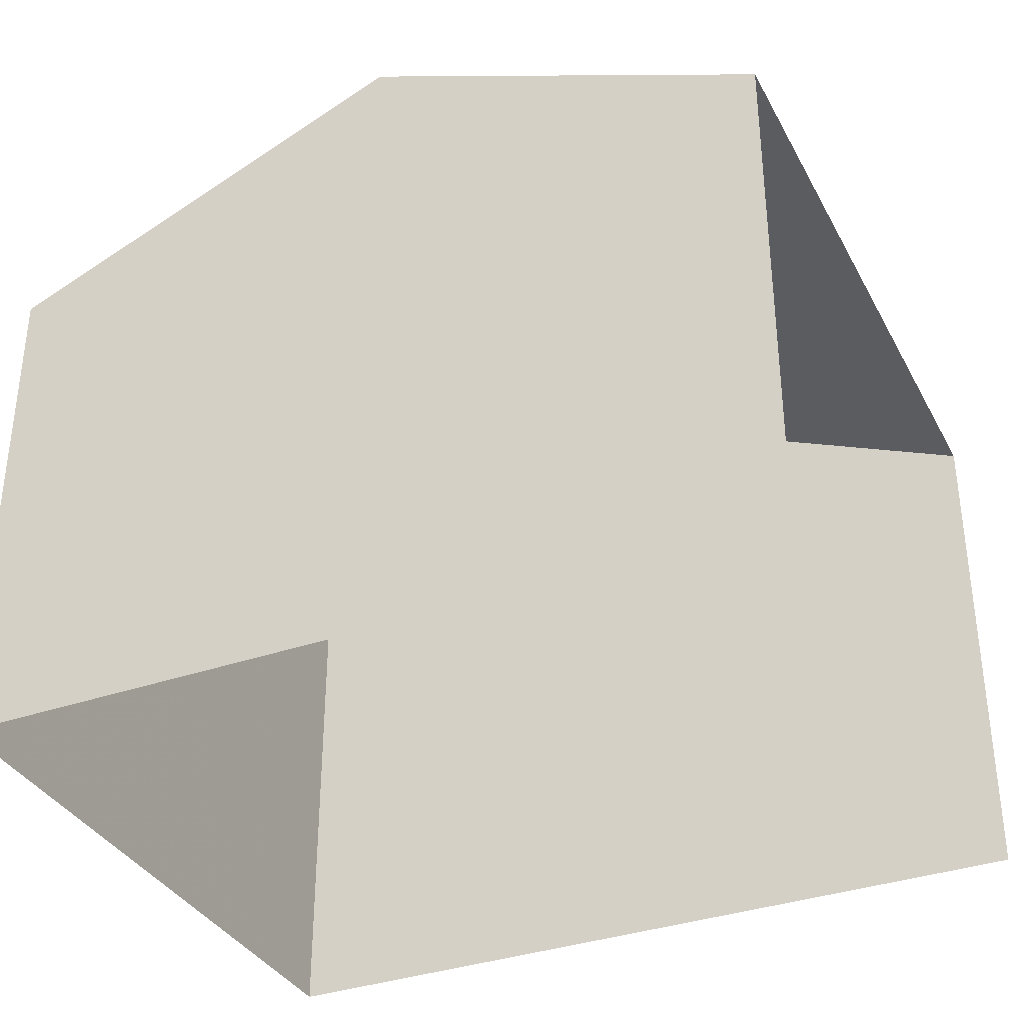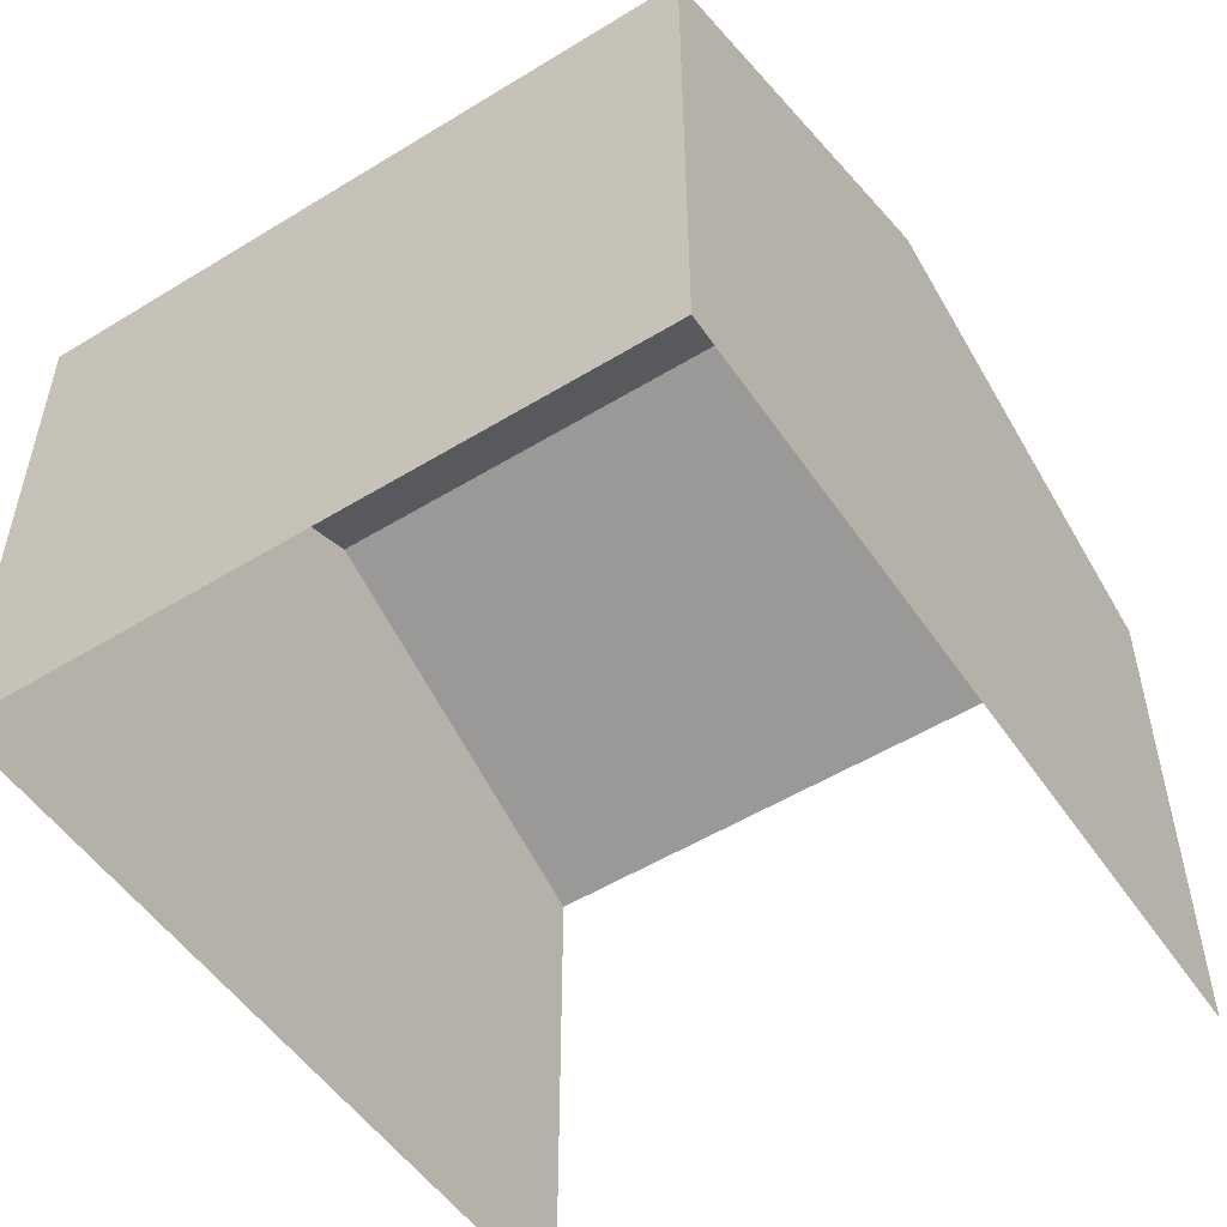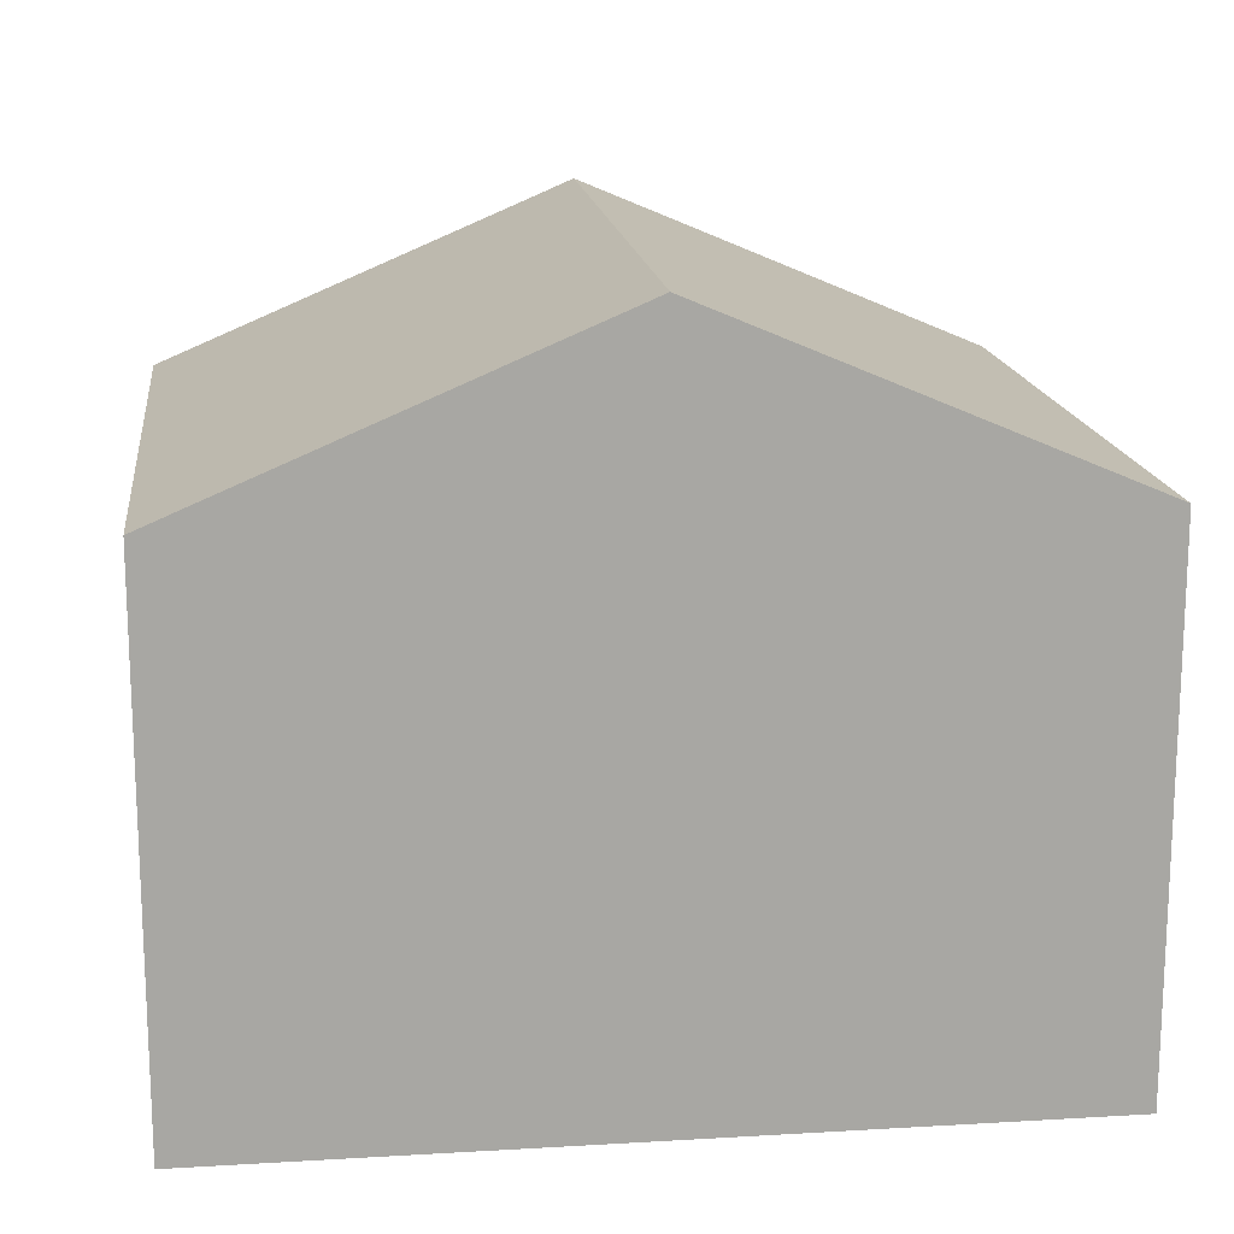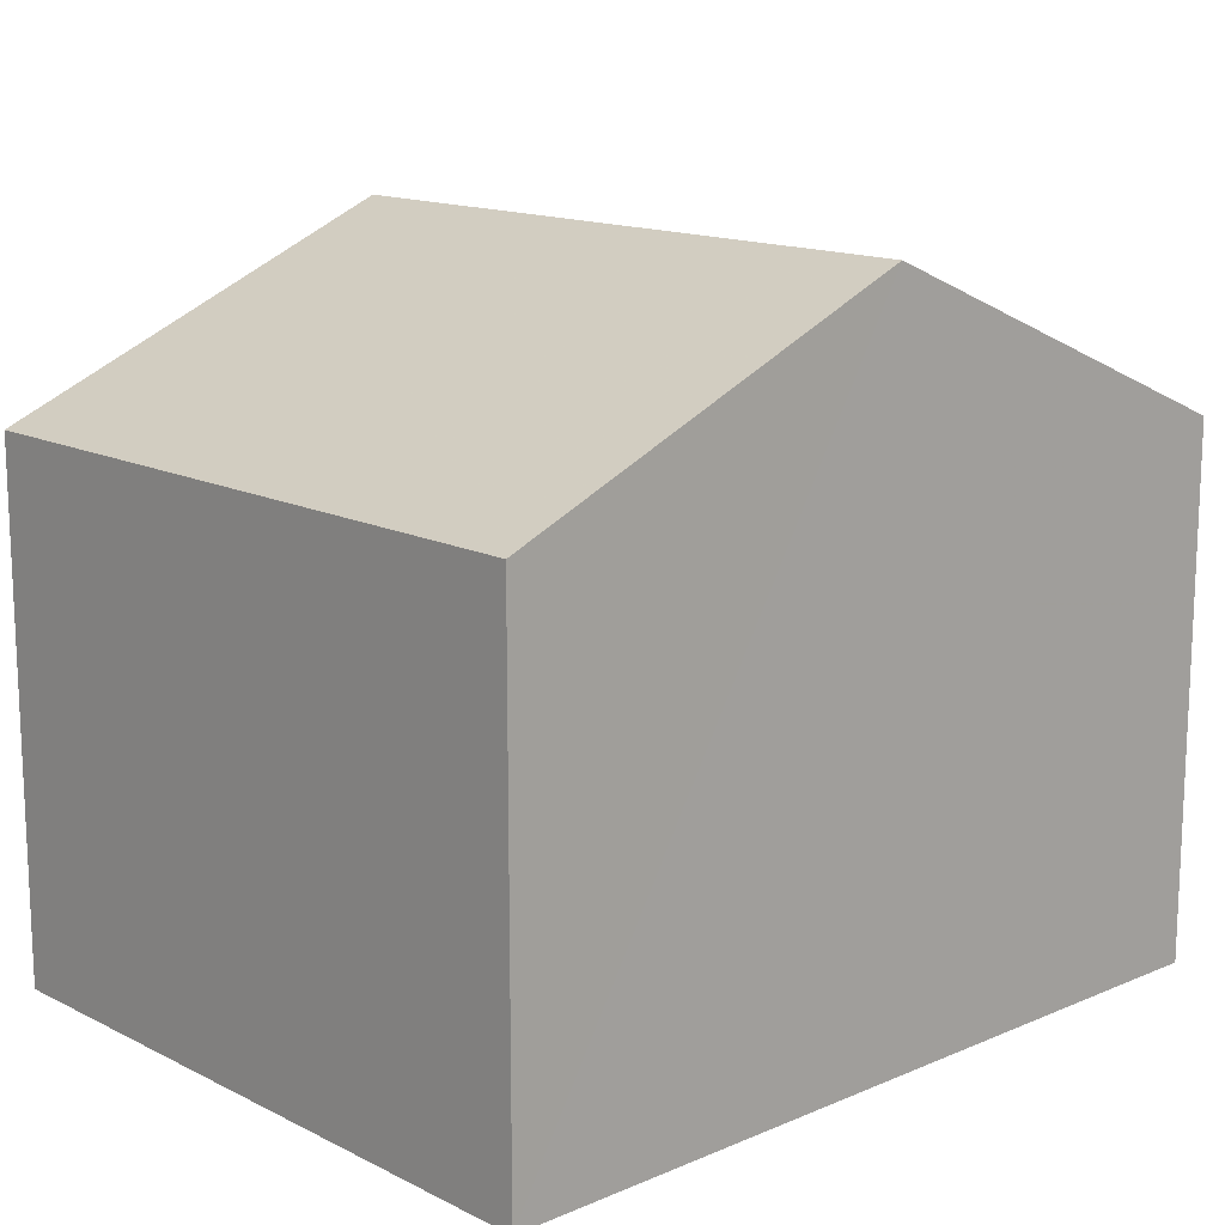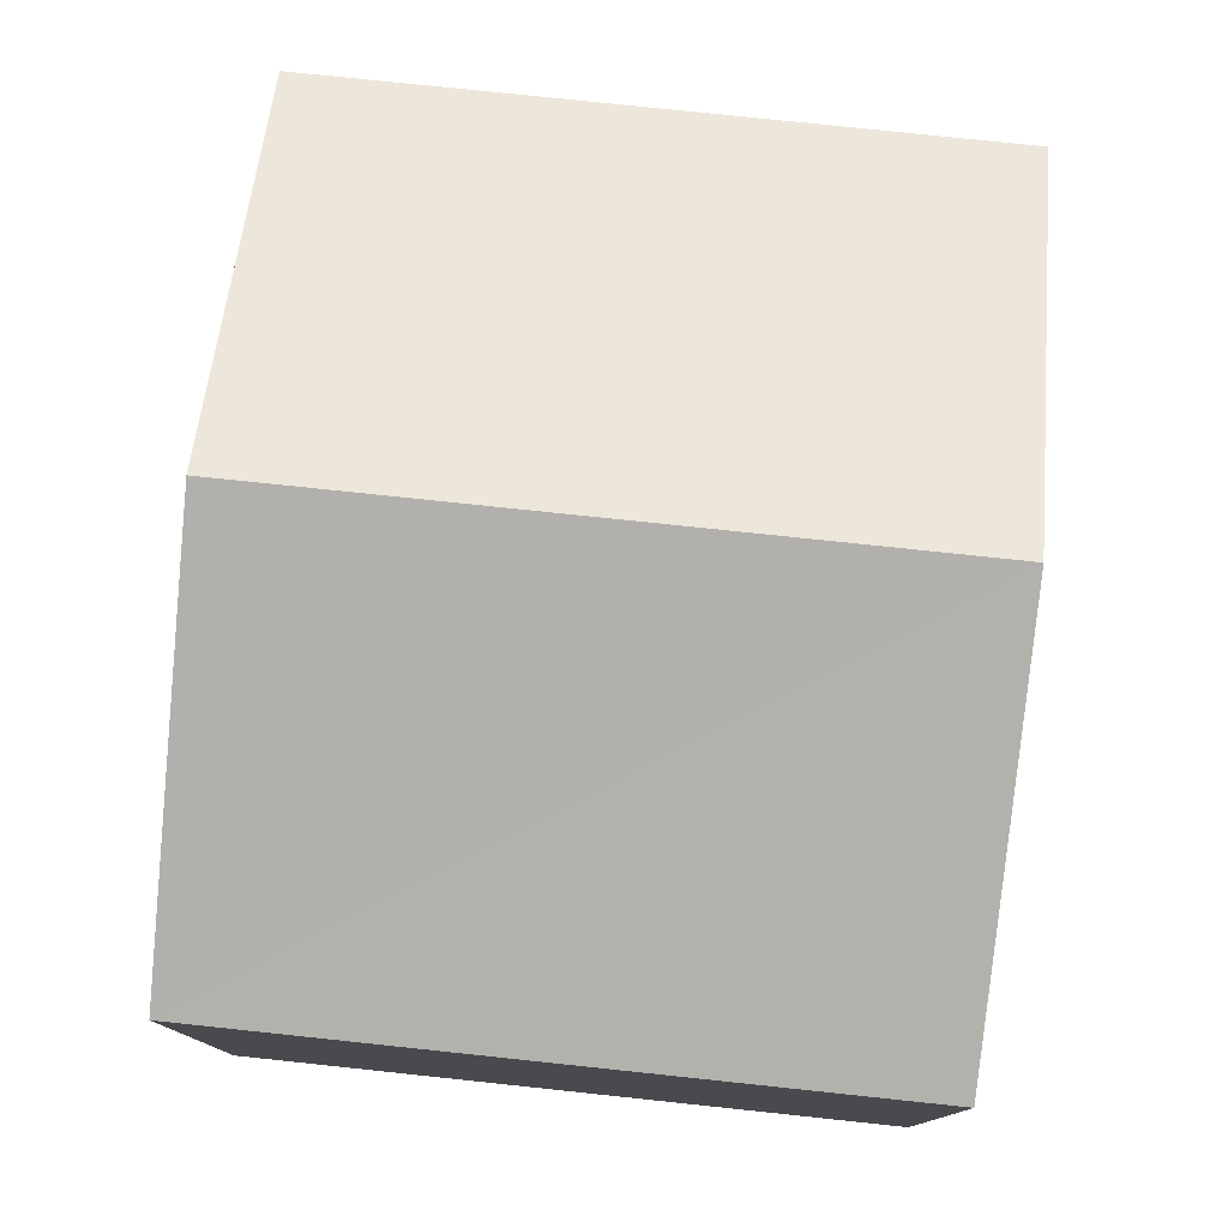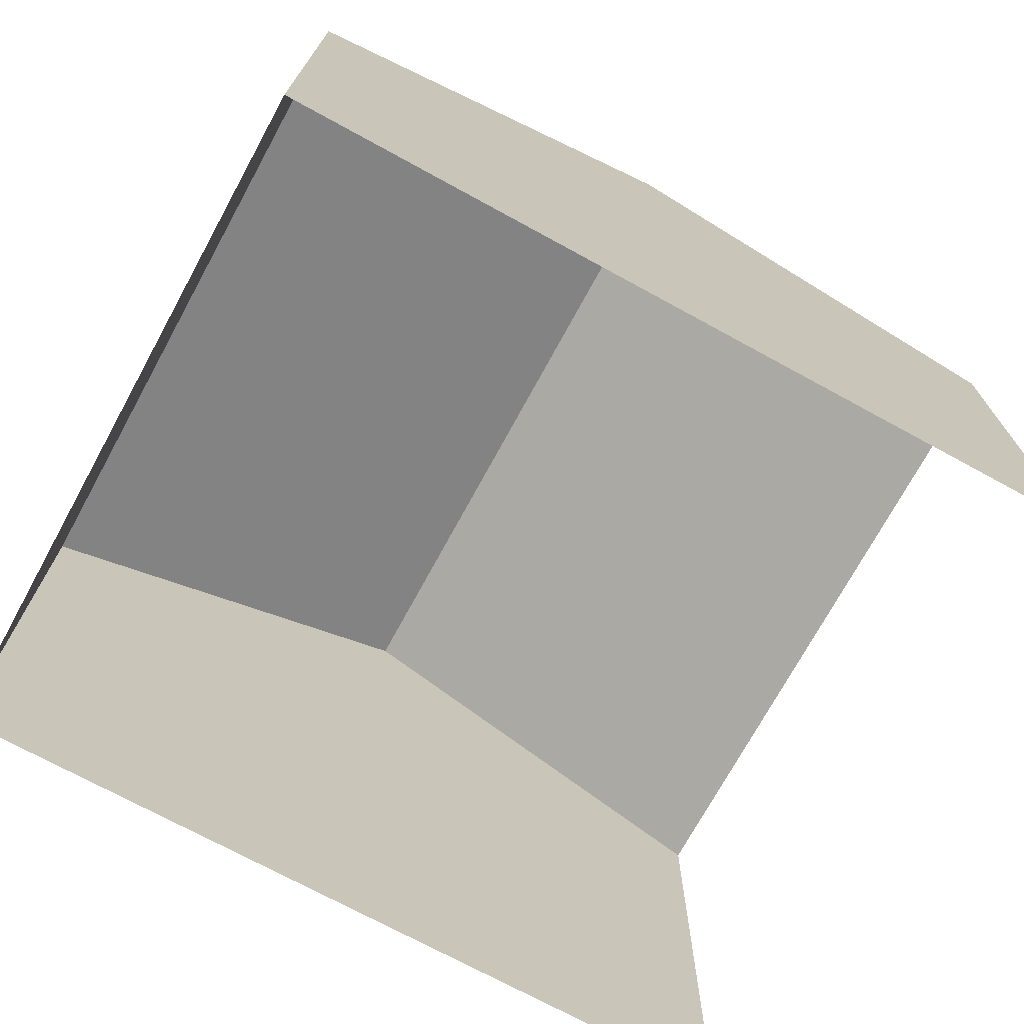
<metadata>
{"format":"obj","ext":"obj","renderer":"f3d","projection":"perspective","resolution":1024,"background":"white","views":[{"elev":-35.4,"azim":-158.2,"up":"+Z"},{"elev":-52.3,"azim":120.4,"up":"+Z"},{"elev":16.0,"azim":170.0,"up":"+Z"},{"elev":14.4,"azim":134.2,"up":"+Z"},{"elev":78.0,"azim":93.0,"up":"+Z"},{"elev":-72.5,"azim":148.3,"up":"+Z"}]}
</metadata>
<code>
v -3.726e+05 -1.037e+05 31.53
v -3.726e+05 -1.037e+05 31.53
v -3.726e+05 -1.037e+05 31.53
v -3.726e+05 -1.037e+05 31.53
v -3.726e+05 -1.037e+05 40.09
v -3.726e+05 -1.037e+05 37.94
v -3.726e+05 -1.037e+05 40.09
v -3.726e+05 -1.037e+05 37.94
v -3.726e+05 -1.037e+05 37.94
v -3.726e+05 -1.037e+05 37.94
f 1 2 3
f 4 1 3
f 8 1 4
f 6 8 4
f 5 6 7
f 5 8 6
f 9 10 5
f 7 9 5
f 10 3 2
f 10 9 3
f 10 2 5
f 2 1 5
f 1 8 5
f 6 4 7
f 4 3 7
f 3 9 7

</code>
